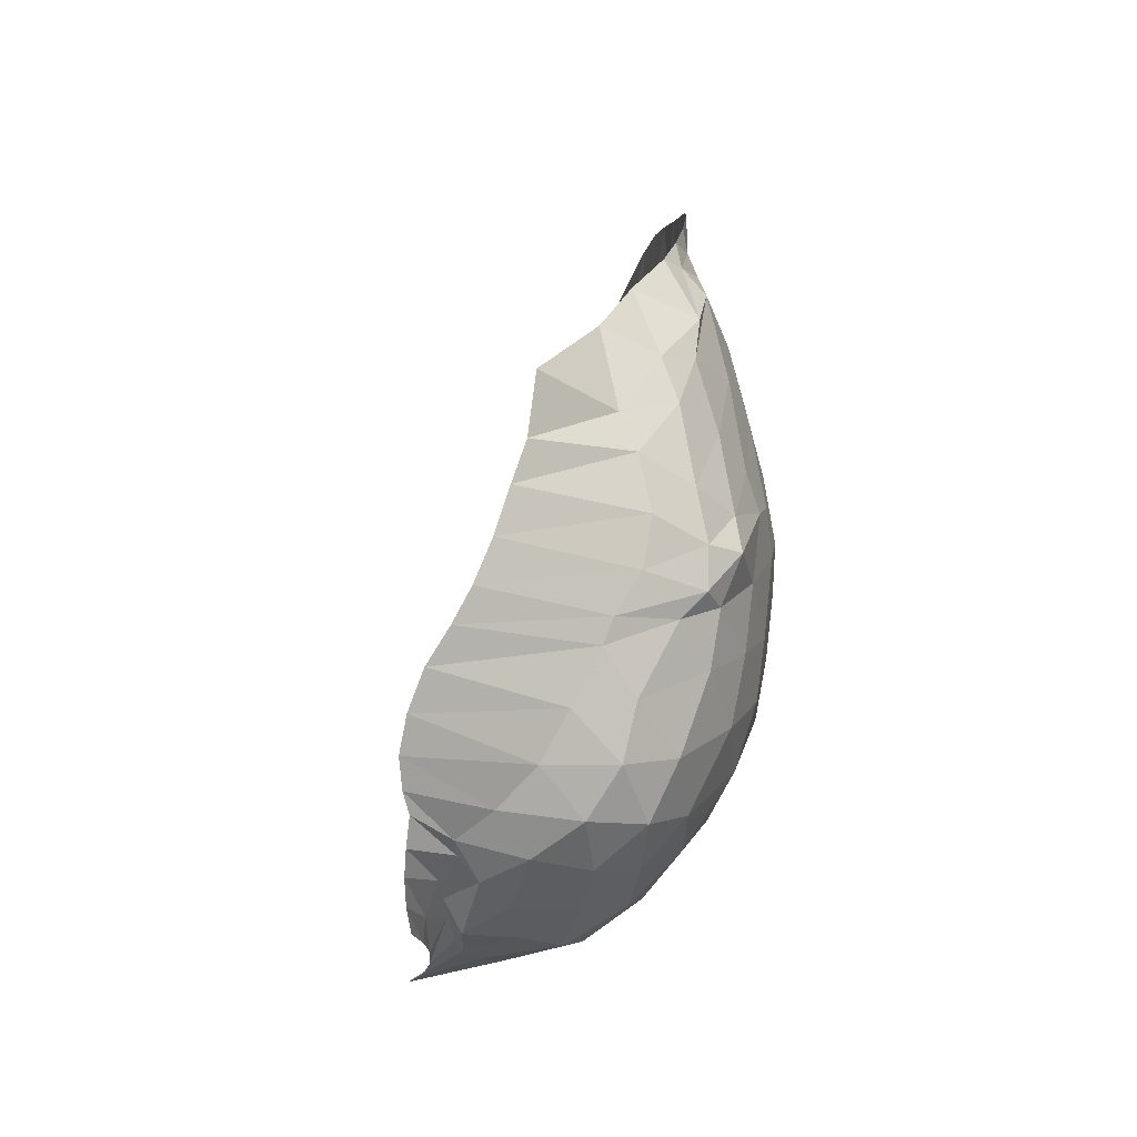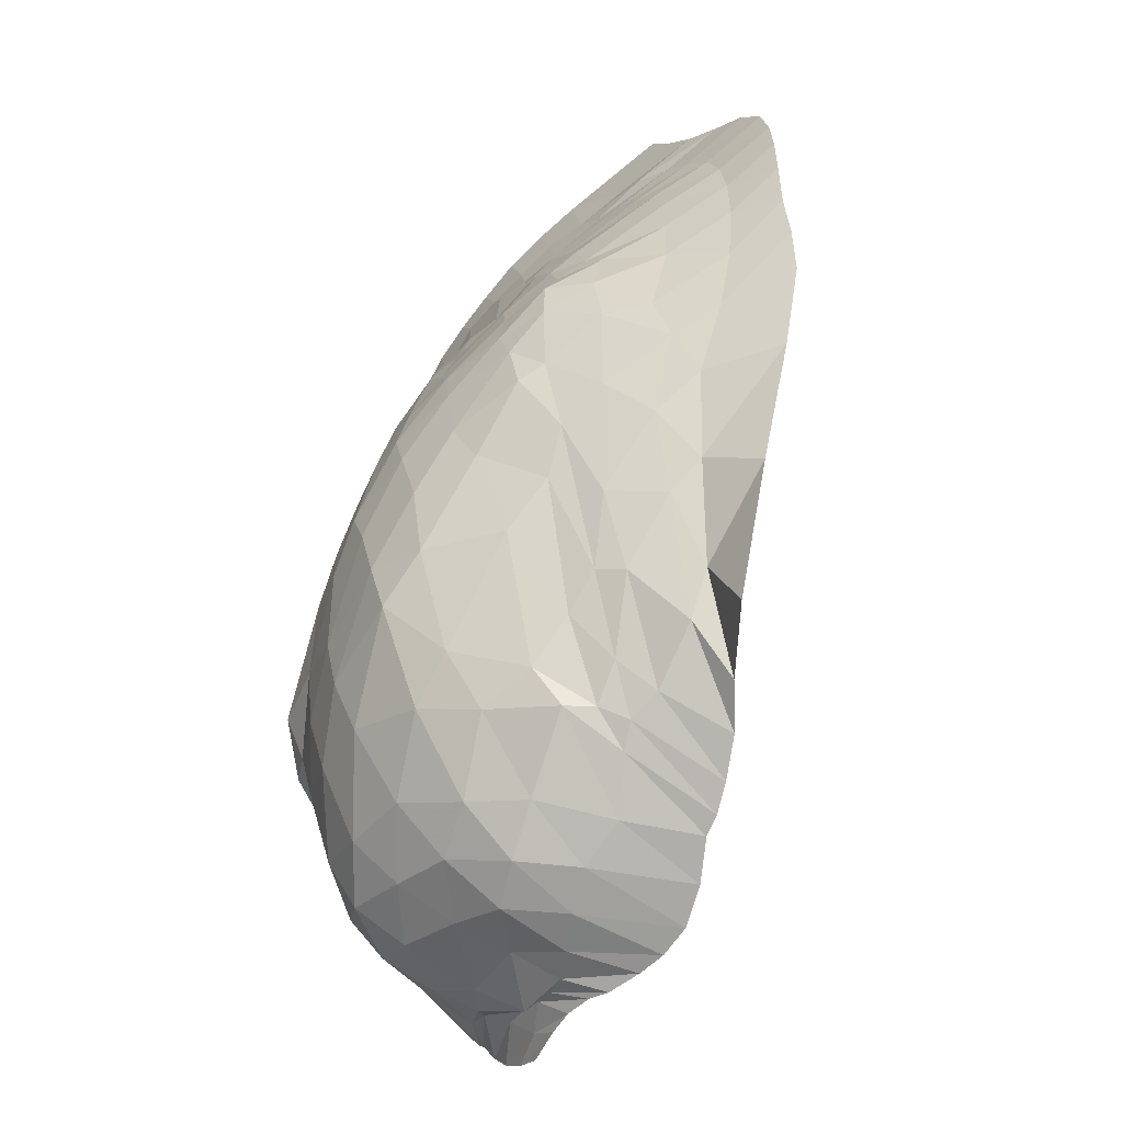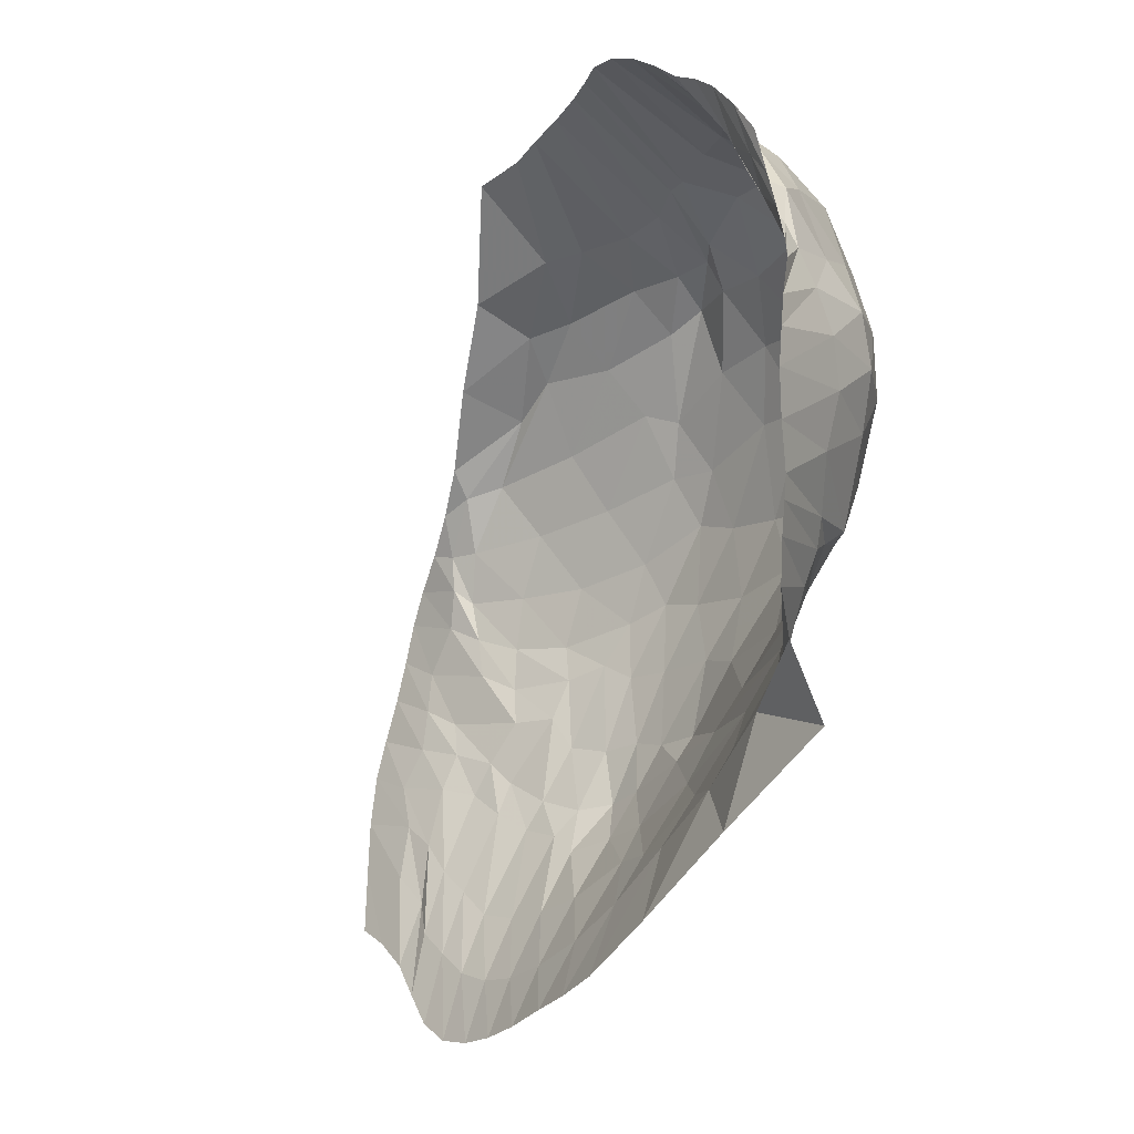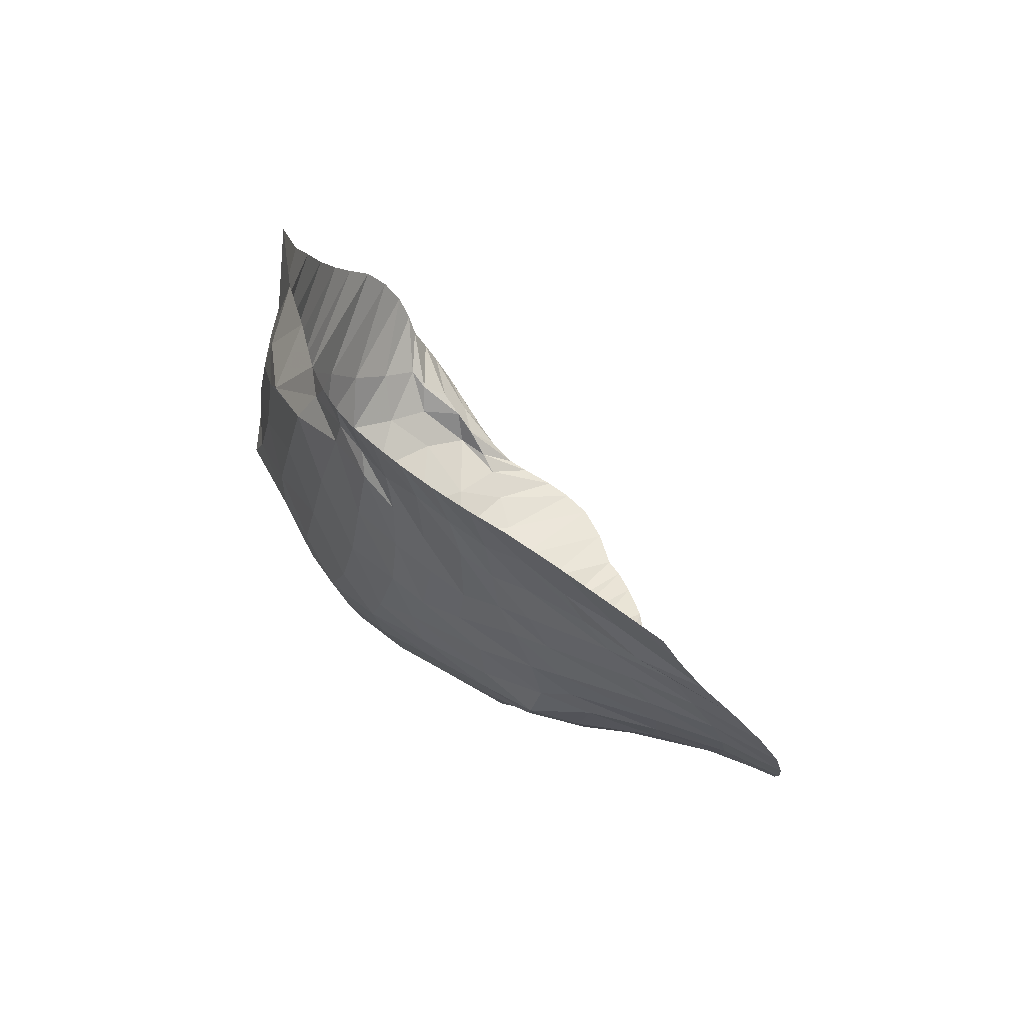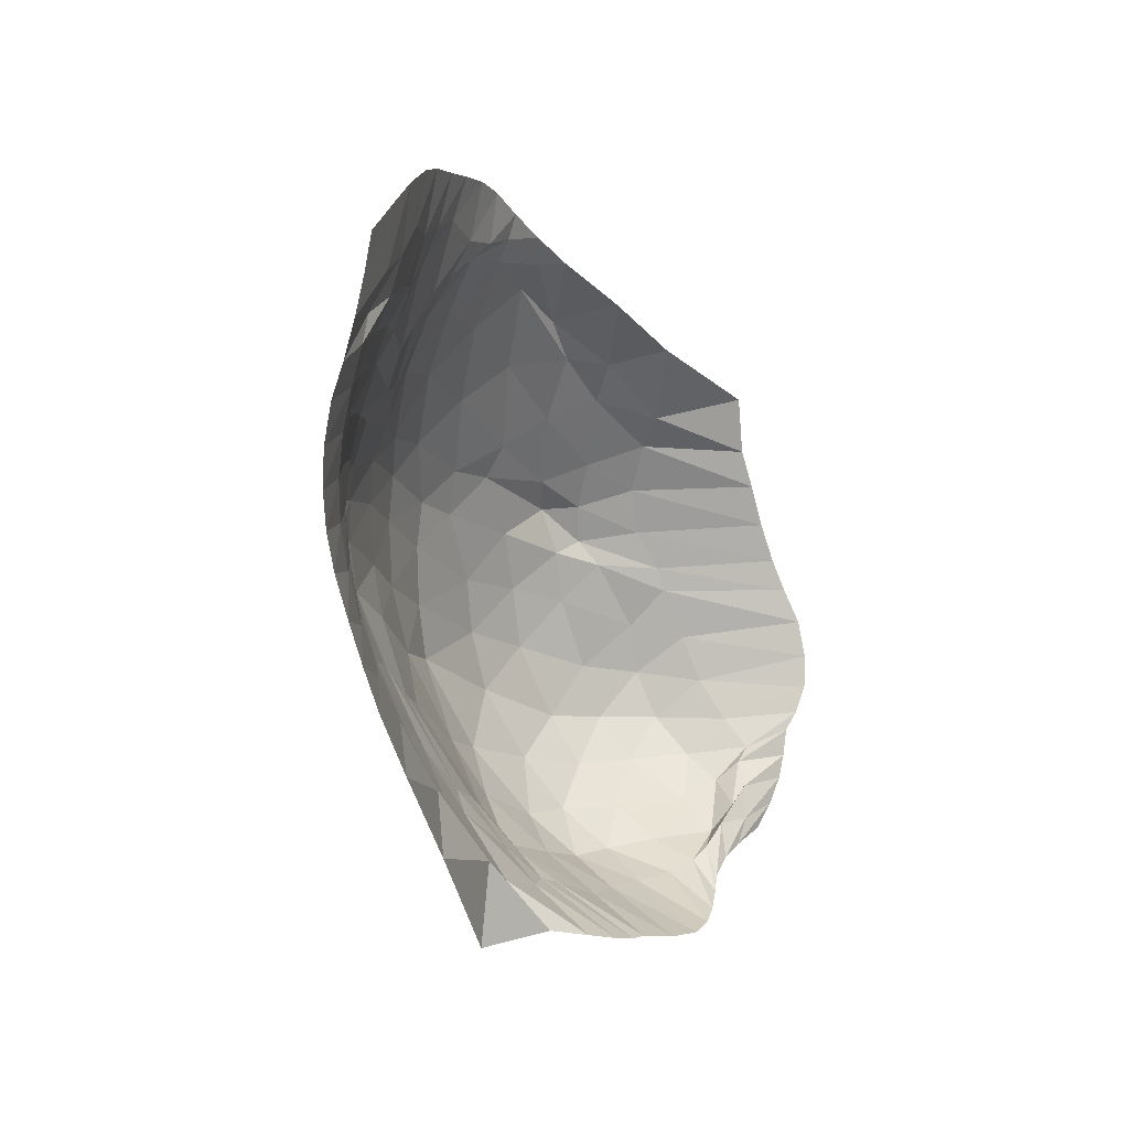
<metadata>
{"format":"obj","ext":"obj","renderer":"f3d","projection":"perspective","resolution":1024,"background":"white","views":[{"elev":-19.9,"azim":170.9,"up":"+Z"},{"elev":-52.8,"azim":-43.1,"up":"+Z"},{"elev":-24.5,"azim":137.2,"up":"+Y"},{"elev":74.8,"azim":-51.4,"up":"+Z"},{"elev":26.3,"azim":15.7,"up":"+Z"}]}
</metadata>
<code>
o /Users/cisneras/hanan/hananLab/QS_project/data/Remeshing/CMC_1/CMC_1_deformed
v 0.8791 1.034 0.8391
v 0.8804 1.034 0.8278
v 0.8828 1.033 0.8202
v 0.8853 1.033 0.8118
v 0.8883 1.032 0.8042
v 0.8913 1.03 0.7982
v 0.8949 1.029 0.7919
v 0.8972 1.026 0.7854
v 0.8979 1.022 0.7797
v 0.8969 1.019 0.7753
v 0.8955 1.016 0.7723
v 0.8957 1.013 0.7678
v 0.8955 1.01 0.7641
v 0.8947 1.005 0.7605
v 0.8933 0.9997 0.7575
v 0.8668 1.02 0.8541
v 0.8642 1.023 0.8377
v 0.8612 1.024 0.8308
v 0.859 1.023 0.8206
v 0.8605 1.023 0.8113
v 0.8651 1.023 0.8035
v 0.8667 1.022 0.7989
v 0.8715 1.02 0.789
v 0.8761 1.018 0.7806
v 0.8823 1.014 0.7741
v 0.8881 1.011 0.7699
v 0.8872 1.007 0.7686
v 0.8895 1.002 0.7655
v 0.891 0.9975 0.7607
v 0.8906 0.9924 0.7575
v 0.8593 1.009 0.8669
v 0.8558 1.016 0.8514
v 0.853 1.017 0.8429
v 0.8508 1.018 0.8277
v 0.8488 1.018 0.818
v 0.849 1.018 0.8102
v 0.8536 1.017 0.8054
v 0.8606 1.018 0.7916
v 0.8627 1.016 0.7817
v 0.8678 1.012 0.7734
v 0.8759 1.008 0.7681
v 0.8832 1.004 0.7651
v 0.8882 0.9971 0.7638
v 0.8869 0.9923 0.762
v 0.8891 0.987 0.7572
v 0.8515 0.9989 0.8783
v 0.8469 1.006 0.8636
v 0.8486 1.01 0.8542
v 0.8447 1.009 0.8411
v 0.8428 1.011 0.826
v 0.8422 1.014 0.8186
v 0.8458 1.012 0.8095
v 0.8473 1.01 0.7993
v 0.8523 1.01 0.7848
v 0.8569 1.007 0.7747
v 0.8649 1.002 0.768
v 0.8775 0.998 0.7627
v 0.8847 0.9932 0.7591
v 0.885 0.9869 0.7593
v 0.8885 0.9812 0.7564
v 0.8479 0.9925 0.8851
v 0.8474 0.9944 0.8792
v 0.8434 0.9961 0.8732
v 0.8401 0.9978 0.8563
v 0.8381 1 0.8379
v 0.8352 0.9976 0.832
v 0.8378 1.002 0.8178
v 0.8393 1.002 0.8054
v 0.8415 0.9993 0.7933
v 0.8487 0.998 0.7786
v 0.8558 0.9938 0.7703
v 0.8651 0.9896 0.7642
v 0.8742 0.9851 0.7604
v 0.8832 0.9826 0.7584
v 0.8892 0.9771 0.7555
v 0.8453 0.9866 0.8914
v 0.8443 0.9852 0.887
v 0.8424 0.9851 0.8822
v 0.8373 0.9858 0.8685
v 0.8339 0.9868 0.8529
v 0.8318 0.9886 0.8368
v 0.8308 0.9874 0.8277
v 0.8332 0.9902 0.812
v 0.8345 0.9886 0.8011
v 0.838 0.9861 0.7896
v 0.8468 0.984 0.7761
v 0.8557 0.9815 0.7669
v 0.866 0.9789 0.7605
v 0.8793 0.9771 0.7584
v 0.89 0.9706 0.7558
v 0.8435 0.9811 0.897
v 0.8428 0.9788 0.8881
v 0.8399 0.976 0.8856
v 0.8358 0.975 0.8752
v 0.8318 0.9742 0.8626
v 0.8289 0.9754 0.8479
v 0.8279 0.979 0.8338
v 0.8278 0.9757 0.8255
v 0.8287 0.9732 0.8142
v 0.8305 0.9712 0.8034
v 0.8398 0.9718 0.7845
v 0.8515 0.9721 0.7703
v 0.8615 0.9711 0.7629
v 0.8747 0.9707 0.7594
v 0.8902 0.9651 0.7563
v 0.8425 0.9753 0.9008
v 0.8412 0.9718 0.8906
v 0.8386 0.9683 0.8851
v 0.8349 0.9652 0.8779
v 0.8312 0.9635 0.8676
v 0.8279 0.9649 0.8531
v 0.8267 0.9665 0.8446
v 0.8265 0.9641 0.8364
v 0.8277 0.9612 0.8241
v 0.8303 0.9615 0.8099
v 0.8384 0.9629 0.7908
v 0.8457 0.9616 0.7803
v 0.858 0.9627 0.7684
v 0.8707 0.9635 0.7621
v 0.8894 0.959 0.7577
v 0.8419 0.9682 0.9038
v 0.8406 0.9639 0.8969
v 0.8379 0.9607 0.8846
v 0.8349 0.9569 0.8784
v 0.8313 0.9564 0.8668
v 0.8291 0.9577 0.859
v 0.8277 0.9539 0.8534
v 0.8271 0.9528 0.845
v 0.8279 0.9515 0.8333
v 0.8305 0.9478 0.8245
v 0.8372 0.9467 0.8075
v 0.8477 0.9517 0.7842
v 0.8531 0.9501 0.7774
v 0.87 0.9545 0.7659
v 0.8862 0.9523 0.7606
v 0.8416 0.9609 0.9066
v 0.8404 0.9565 0.8982
v 0.8385 0.9525 0.892
v 0.8353 0.9496 0.8776
v 0.8328 0.9489 0.8697
v 0.831 0.9425 0.8664
v 0.8292 0.9401 0.8587
v 0.8282 0.9401 0.8514
v 0.8287 0.9377 0.8445
v 0.8299 0.9366 0.8351
v 0.8383 0.9378 0.8149
v 0.8485 0.9435 0.7913
v 0.8577 0.9465 0.7777
v 0.8644 0.9473 0.7724
v 0.8818 0.9461 0.7641
v 0.8417 0.9529 0.9097
v 0.8407 0.9486 0.8992
v 0.8389 0.9457 0.8908
v 0.8366 0.9425 0.8832
v 0.8351 0.9377 0.8791
v 0.8336 0.9325 0.8715
v 0.8321 0.929 0.8633
v 0.8293 0.9291 0.8569
v 0.8297 0.9298 0.8502
v 0.8319 0.9318 0.8375
v 0.8365 0.9325 0.8236
v 0.8481 0.9367 0.7968
v 0.8561 0.9405 0.7833
v 0.8623 0.9434 0.7754
v 0.8806 0.9425 0.7656
v 0.8422 0.9455 0.9116
v 0.8418 0.9413 0.9034
v 0.8403 0.9389 0.8932
v 0.8377 0.9366 0.8867
v 0.8367 0.9315 0.8808
v 0.8352 0.9271 0.8744
v 0.8348 0.9242 0.867
v 0.835 0.9198 0.8623
v 0.8335 0.9207 0.8535
v 0.8351 0.9204 0.844
v 0.8383 0.9237 0.8287
v 0.8441 0.9302 0.8088
v 0.851 0.9321 0.795
v 0.8628 0.9374 0.778
v 0.8784 0.9381 0.7683
v 0.8428 0.9359 0.9124
v 0.8422 0.9327 0.901
v 0.8416 0.9277 0.8955
v 0.8411 0.9217 0.8914
v 0.8404 0.9165 0.8862
v 0.8401 0.911 0.8806
v 0.8396 0.9087 0.8732
v 0.8397 0.9082 0.8652
v 0.84 0.9086 0.856
v 0.8399 0.9126 0.8437
v 0.843 0.9111 0.8351
v 0.8449 0.918 0.8206
v 0.8508 0.921 0.8057
v 0.8605 0.9271 0.7851
v 0.8747 0.9322 0.7723
v 0.8434 0.9256 0.912
v 0.8432 0.9224 0.9019
v 0.842 0.9163 0.8967
v 0.8433 0.9096 0.894
v 0.8432 0.9046 0.8888
v 0.8433 0.8997 0.8831
v 0.8433 0.8969 0.8764
v 0.8437 0.8959 0.8691
v 0.8444 0.8963 0.8606
v 0.8454 0.8985 0.8499
v 0.8465 0.9025 0.8387
v 0.8475 0.9093 0.8262
v 0.8521 0.9146 0.8102
v 0.859 0.9215 0.7926
v 0.8689 0.9263 0.7762
v 0.8441 0.9137 0.9115
v 0.8441 0.9098 0.906
v 0.8442 0.9044 0.9003
v 0.8447 0.8977 0.8958
v 0.8448 0.8915 0.8917
v 0.845 0.8873 0.886
v 0.8451 0.8856 0.8795
v 0.8455 0.8853 0.8728
v 0.8463 0.8859 0.8655
v 0.8478 0.887 0.8569
v 0.8497 0.8876 0.8487
v 0.8515 0.889 0.8398
v 0.8536 0.8949 0.8247
v 0.8562 0.9046 0.8033
v 0.8593 0.915 0.7782
f 1 2 17
f 16 1 17
f 3 18 2
f 2 18 17
f 3 4 19
f 19 18 3
f 20 4 5
f 4 20 19
f 5 6 21
f 5 21 20
f 6 7 22
f 6 22 21
f 7 8 23
f 22 7 23
f 9 24 8
f 8 24 23
f 9 10 25
f 24 9 25
f 26 10 11
f 10 26 25
f 27 11 12
f 27 26 11
f 12 13 28
f 12 28 27
f 14 29 13
f 28 13 29
f 14 15 30
f 14 30 29
f 16 17 32
f 16 32 31
f 17 18 33
f 17 33 32
f 34 18 19
f 34 33 18
f 19 20 35
f 19 35 34
f 36 20 21
f 35 20 36
f 21 22 37
f 37 36 21
f 23 38 22
f 22 38 37
f 23 24 39
f 38 23 39
f 24 25 40
f 24 40 39
f 41 25 26
f 41 40 25
f 26 27 42
f 26 42 41
f 27 28 43
f 42 27 43
f 28 29 44
f 28 44 43
f 45 29 30
f 44 29 45
f 32 47 31
f 31 47 46
f 32 33 48
f 32 48 47
f 33 34 49
f 33 49 48
f 50 34 35
f 34 50 49
f 36 51 35
f 51 50 35
f 36 37 52
f 52 51 36
f 37 38 53
f 52 37 53
f 39 54 38
f 38 54 53
f 39 40 55
f 39 55 54
f 40 41 56
f 56 55 40
f 41 42 57
f 41 57 56
f 42 43 58
f 42 58 57
f 43 44 59
f 59 58 43
f 45 60 44
f 44 60 59
f 62 46 47
f 46 62 61
f 47 48 63
f 62 47 63
f 64 48 49
f 48 64 63
f 49 50 65
f 65 64 49
f 51 66 50
f 50 66 65
f 52 67 51
f 67 66 51
f 52 53 68
f 68 67 52
f 69 53 54
f 53 69 68
f 54 55 70
f 70 69 54
f 55 56 71
f 71 70 55
f 56 57 72
f 56 72 71
f 57 58 73
f 73 72 57
f 58 59 74
f 58 74 73
f 60 75 59
f 59 75 74
f 77 61 62
f 61 77 76
f 78 62 63
f 62 78 77
f 63 64 79
f 63 79 78
f 64 65 80
f 64 80 79
f 66 81 65
f 65 81 80
f 66 67 82
f 66 82 81
f 67 68 83
f 83 82 67
f 68 69 84
f 68 84 83
f 69 70 85
f 69 85 84
f 86 70 71
f 70 86 85
f 71 72 87
f 71 87 86
f 72 73 88
f 87 72 88
f 73 74 89
f 73 89 88
f 74 75 90
f 74 90 89
f 76 77 92
f 92 91 76
f 78 93 77
f 77 93 92
f 78 79 94
f 93 78 94
f 79 80 95
f 79 95 94
f 96 80 81
f 96 95 80
f 81 82 97
f 81 97 96
f 82 83 98
f 97 82 98
f 83 84 99
f 83 99 98
f 100 84 85
f 99 84 100
f 86 101 85
f 85 101 100
f 86 87 102
f 101 86 102
f 88 103 87
f 87 103 102
f 104 88 89
f 88 104 103
f 89 90 105
f 89 105 104
f 91 92 107
f 91 107 106
f 93 108 92
f 92 108 107
f 93 94 109
f 93 109 108
f 110 94 95
f 94 110 109
f 95 96 111
f 95 111 110
f 96 97 112
f 111 96 112
f 98 113 97
f 112 97 113
f 98 99 114
f 98 114 113
f 99 100 115
f 114 99 115
f 116 100 101
f 100 116 115
f 101 102 117
f 101 117 116
f 103 118 102
f 117 102 118
f 103 104 119
f 119 118 103
f 104 105 120
f 104 120 119
f 106 107 122
f 106 122 121
f 108 123 107
f 123 122 107
f 124 108 109
f 123 108 124
f 125 109 110
f 124 109 125
f 126 110 111
f 110 126 125
f 111 112 127
f 111 127 126
f 112 113 128
f 128 127 112
f 113 114 129
f 113 129 128
f 114 115 130
f 114 130 129
f 131 115 116
f 115 131 130
f 116 117 132
f 116 132 131
f 117 118 133
f 132 117 133
f 118 119 134
f 118 134 133
f 119 120 135
f 119 135 134
f 121 122 137
f 136 121 137
f 123 138 122
f 122 138 137
f 123 124 139
f 139 138 123
f 140 124 125
f 124 140 139
f 125 126 141
f 125 141 140
f 126 127 142
f 126 142 141
f 127 128 143
f 142 127 143
f 129 144 128
f 128 144 143
f 129 130 145
f 144 129 145
f 146 130 131
f 130 146 145
f 147 131 132
f 147 146 131
f 132 133 148
f 132 148 147
f 134 149 133
f 148 133 149
f 134 135 150
f 134 150 149
f 136 137 152
f 136 152 151
f 137 138 153
f 137 153 152
f 154 138 139
f 154 153 138
f 139 140 155
f 139 155 154
f 156 140 141
f 155 140 156
f 141 142 157
f 141 157 156
f 142 143 158
f 158 157 142
f 143 144 159
f 159 158 143
f 145 160 144
f 144 160 159
f 146 161 145
f 145 161 160
f 146 147 162
f 146 162 161
f 147 148 163
f 147 163 162
f 148 149 164
f 148 164 163
f 149 150 165
f 164 149 165
f 151 152 167
f 151 167 166
f 152 153 168
f 152 168 167
f 154 169 153
f 169 168 153
f 154 155 170
f 154 170 169
f 171 155 156
f 155 171 170
f 156 157 172
f 171 156 172
f 157 158 173
f 172 157 173
f 159 174 158
f 173 158 174
f 159 160 175
f 175 174 159
f 161 176 160
f 160 176 175
f 161 162 177
f 161 177 176
f 162 163 178
f 162 178 177
f 163 164 179
f 179 178 163
f 164 165 180
f 164 180 179
f 182 166 167
f 166 182 181
f 167 168 183
f 182 167 183
f 184 168 169
f 183 168 184
f 185 169 170
f 169 185 184
f 170 171 186
f 170 186 185
f 171 172 187
f 171 187 186
f 172 173 188
f 188 187 172
f 173 174 189
f 173 189 188
f 174 175 190
f 174 190 189
f 191 175 176
f 175 191 190
f 176 177 192
f 176 192 191
f 177 178 193
f 192 177 193
f 178 179 194
f 178 194 193
f 179 180 195
f 179 195 194
f 181 182 197
f 196 181 197
f 198 182 183
f 182 198 197
f 183 184 199
f 199 198 183
f 185 200 184
f 184 200 199
f 185 186 201
f 185 201 200
f 186 187 202
f 186 202 201
f 187 188 203
f 202 187 203
f 189 204 188
f 188 204 203
f 189 190 205
f 204 189 205
f 206 190 191
f 190 206 205
f 191 192 207
f 191 207 206
f 192 193 208
f 207 192 208
f 193 194 209
f 193 209 208
f 194 195 210
f 194 210 209
f 196 197 212
f 196 212 211
f 197 198 213
f 197 213 212
f 214 198 199
f 198 214 213
f 199 200 215
f 199 215 214
f 200 201 216
f 200 216 215
f 201 202 217
f 201 217 216
f 218 202 203
f 217 202 218
f 203 204 219
f 203 219 218
f 205 220 204
f 204 220 219
f 205 206 221
f 205 221 220
f 206 207 222
f 206 222 221
f 207 208 223
f 222 207 223
f 208 209 224
f 208 224 223
f 209 210 225
f 224 209 225

</code>
